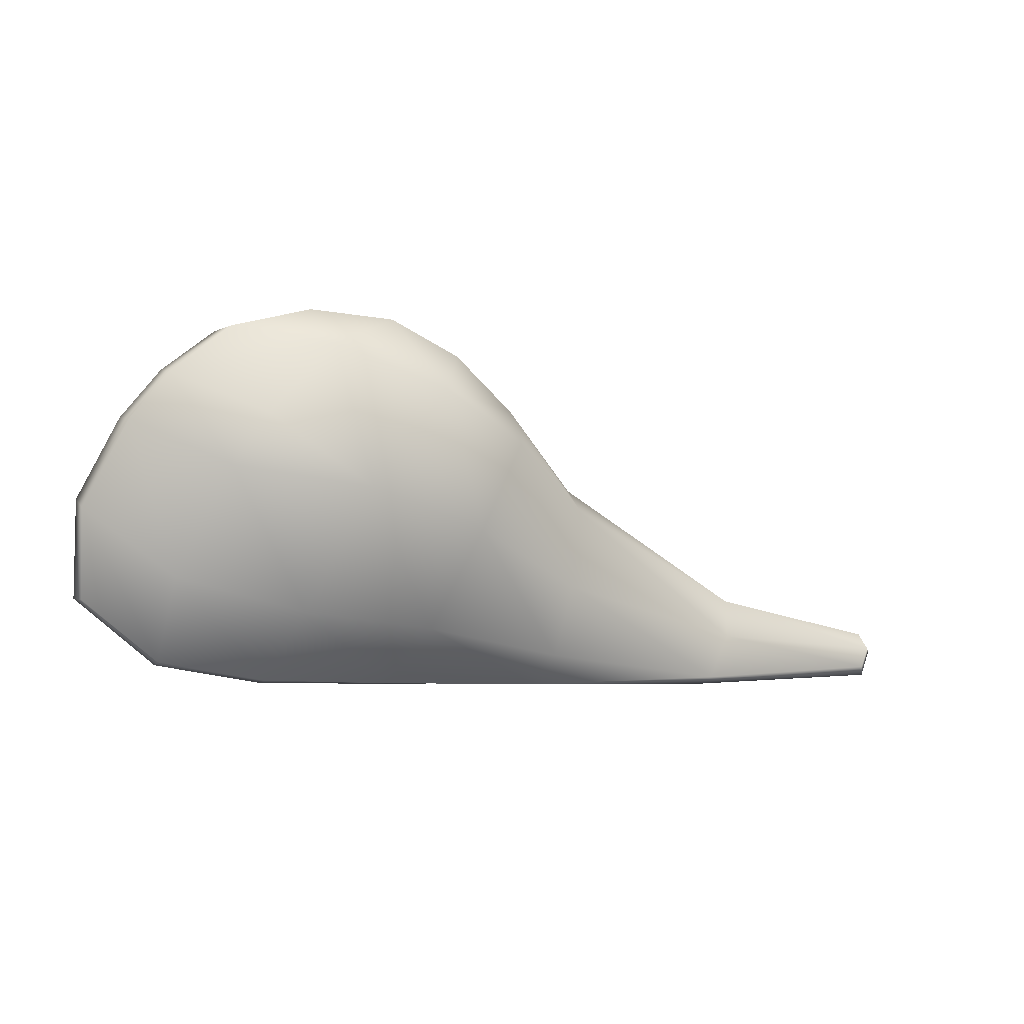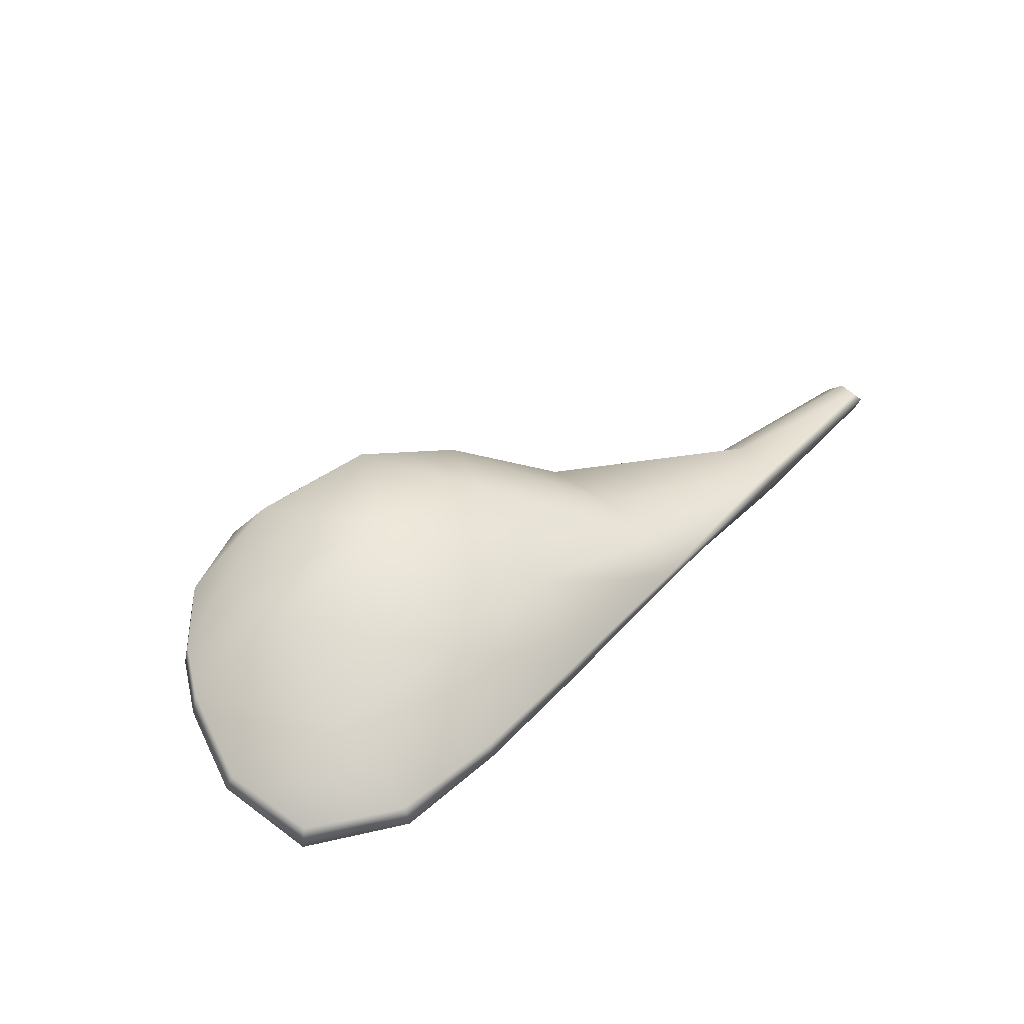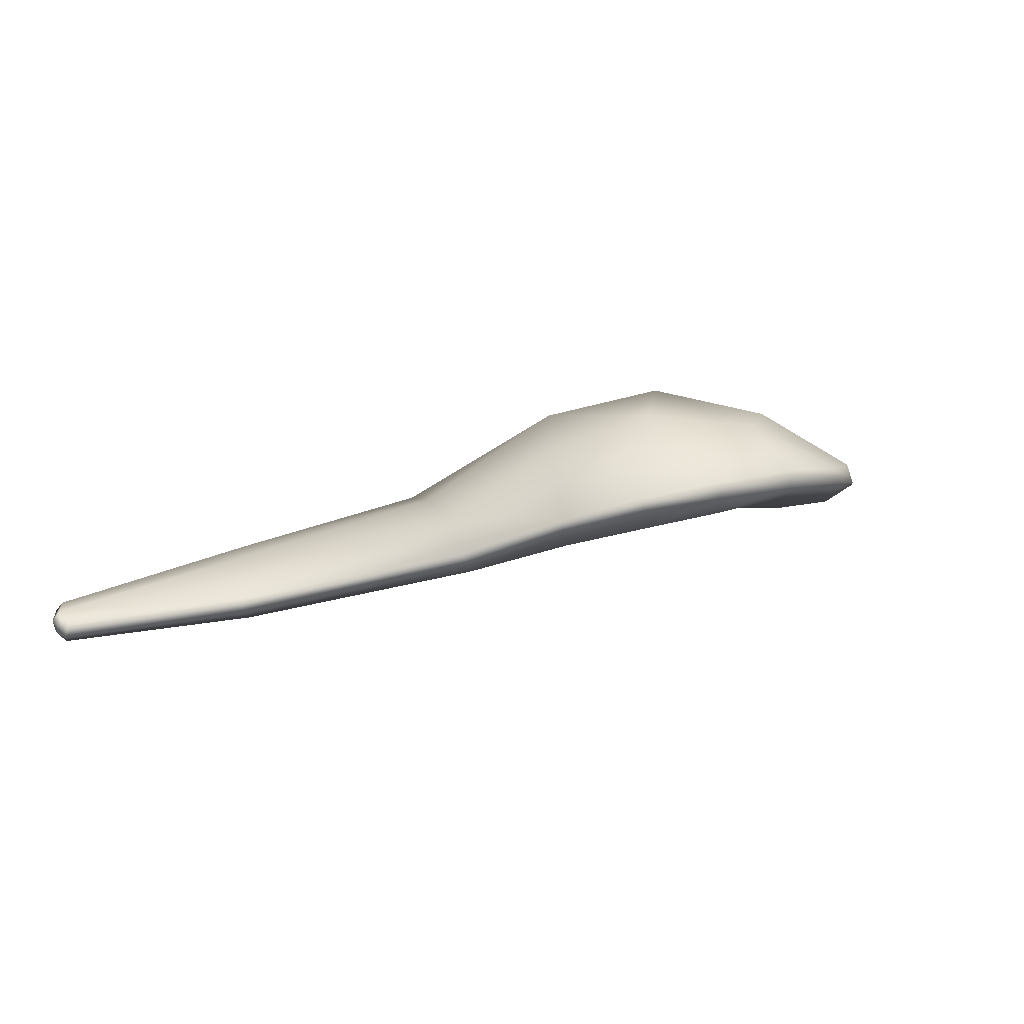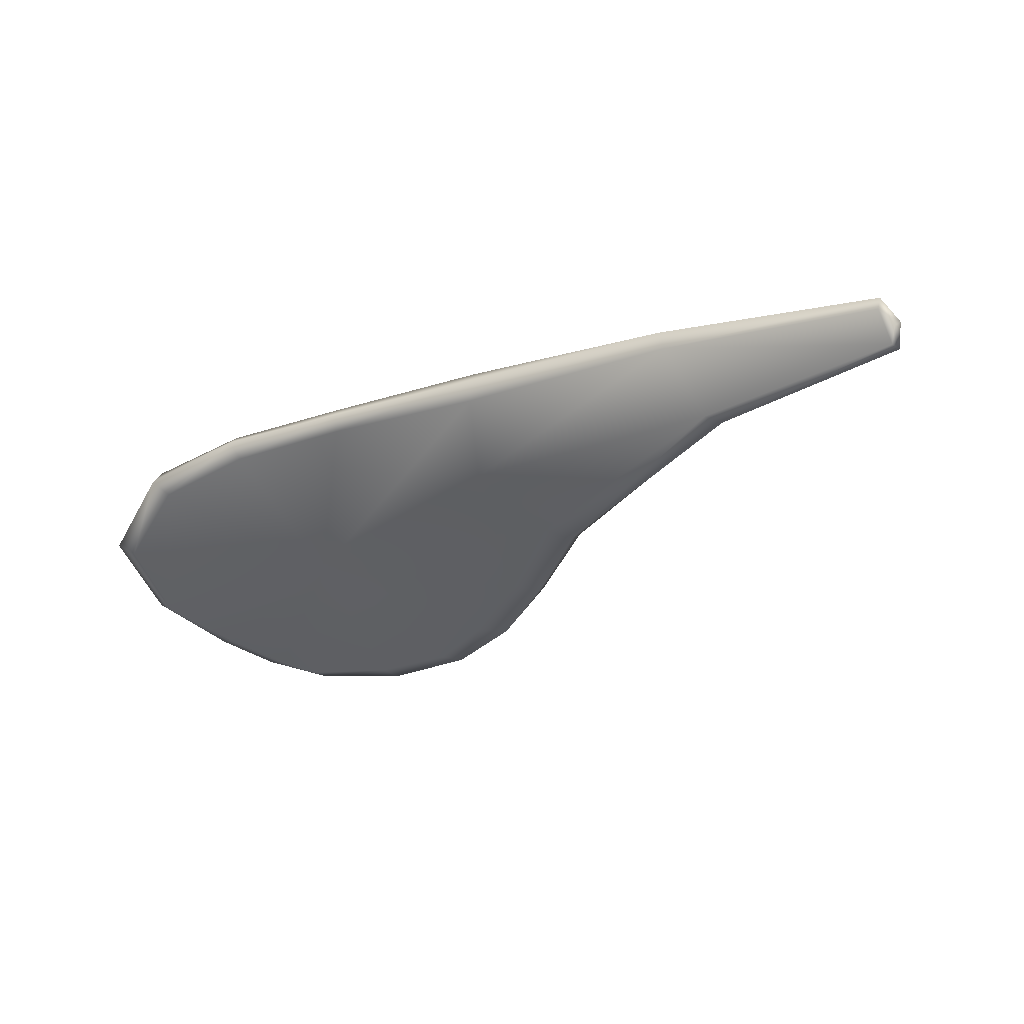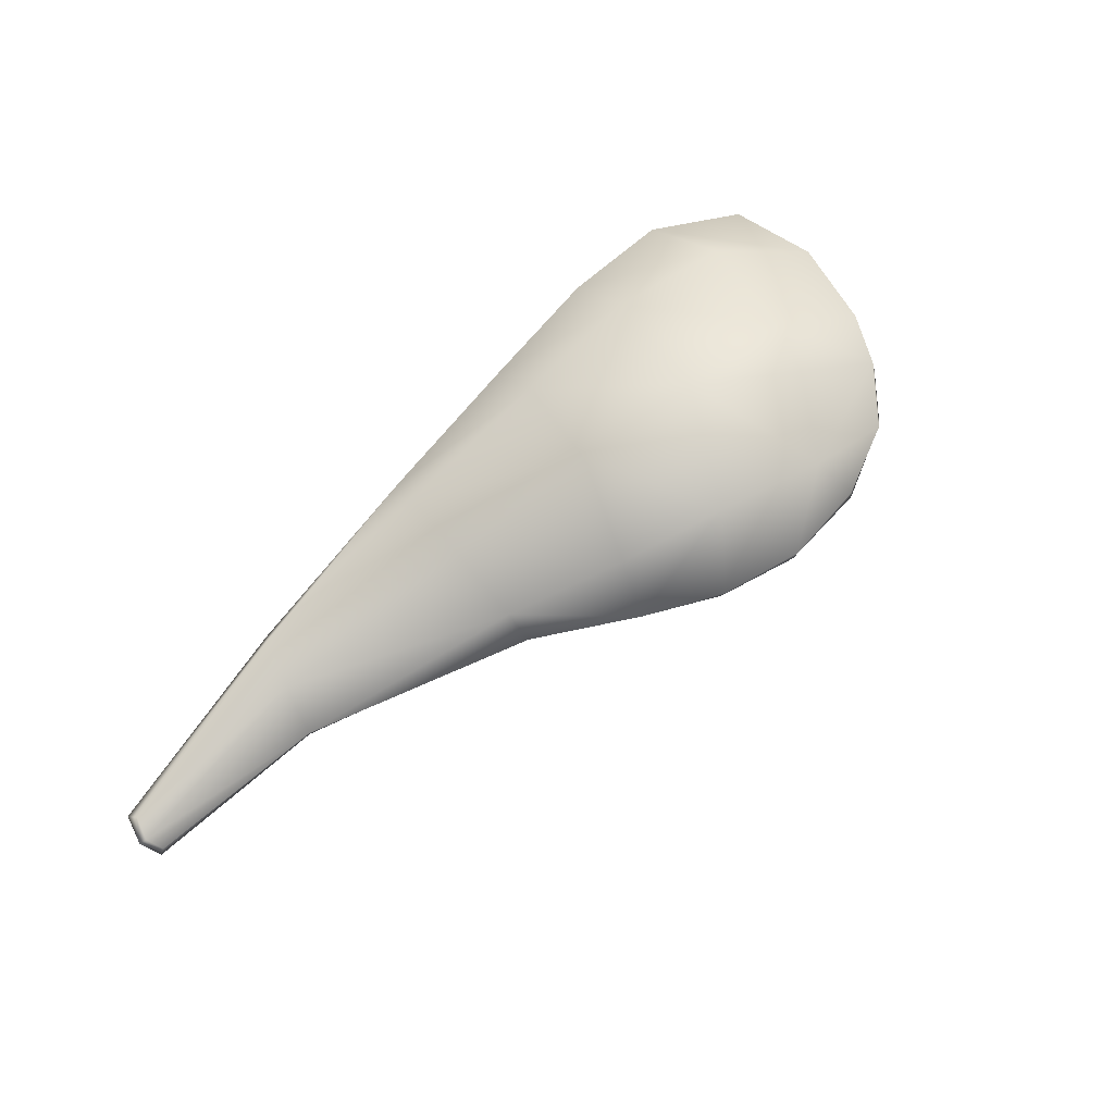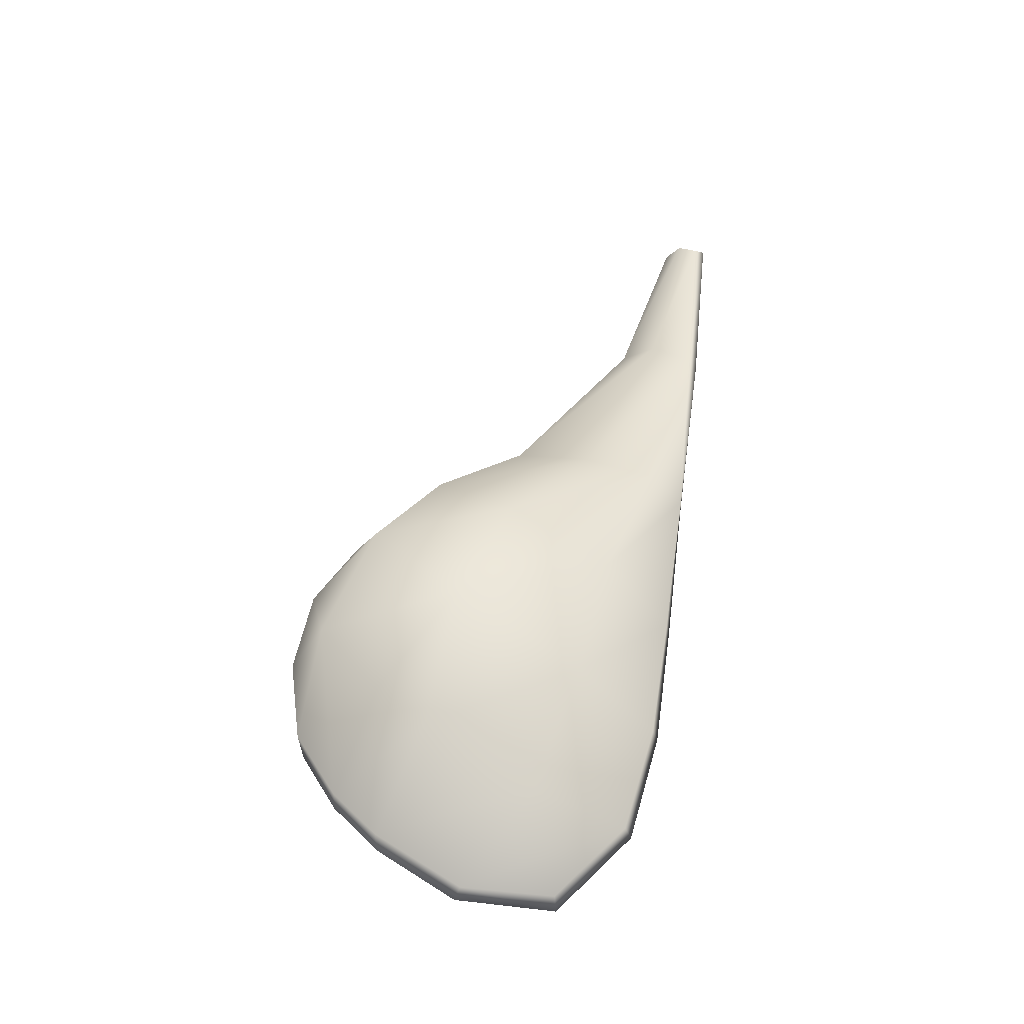
<metadata>
{"format":"obj","ext":"obj","renderer":"f3d","projection":"perspective","resolution":1024,"background":"white","views":[{"elev":6.4,"azim":-11.6,"up":"+Y"},{"elev":56.4,"azim":-55.0,"up":"+Z"},{"elev":-4.5,"azim":147.5,"up":"+Z"},{"elev":-50.9,"azim":19.3,"up":"+Z"},{"elev":57.8,"azim":125.1,"up":"+Z"},{"elev":62.6,"azim":-86.3,"up":"+Z"}]}
</metadata>
<code>
g m_city_pigeon_grounded_wings_left_01
v 0.08859 0.1101 0.06594
v 0.03872 0.1256 0.08856
v 0.05599 0.1609 0.09602
v 0.09592 0.1348 0.06277
v 0.07337 0.1893 0.07774
v 0.1014 0.161 0.05344
v 0.01661 0.1778 0.1069
v -0.005692 0.1343 0.09694
v 0.0445 0.2096 0.09157
v 0.006866 0.2255 0.08818
v -0.01695 0.2026 0.0972
v -0.02962 0.1854 0.0989
v -0.049 0.1472 0.0939
v 0.07453 0.199 0.05209
v 0.09935 0.1679 0.04004
v 0.07354 0.1955 0.04689
v 0.09606 0.1656 0.03581
v 0.1675 0.121 0.0238
v 0.1657 0.1192 0.01826
v 0.228 0.1038 0.01355
v 0.2291 0.1028 0.009061
v 0.23 0.09866 0.01826
v 0.2317 0.0965 0.01497
v 0.2264 0.09206 0.02189
v 0.2273 0.08818 0.01946
v 0.1553 0.09513 0.04477
v 0.1527 0.09205 0.04173
v 0.08225 0.09796 0.05813
v 0.08039 0.09777 0.05424
v 0.0524 0.2179 0.05415
v 0.02636 0.1026 0.06776
v 0.02563 0.1014 0.06265
v -0.01843 0.107 0.07539
v -0.01956 0.105 0.07025
v -0.05538 0.1156 0.07908
v -0.05639 0.1131 0.07148
v -0.08055 0.1383 0.07939
v -0.08338 0.1375 0.07083
v -0.07956 0.17 0.07959
v -0.08168 0.172 0.07107
v 0.02489 0.1059 0.05898
v 0.07945 0.1017 0.04772
v -0.01746 0.1104 0.06606
v -0.07676 0.1732 0.06741
v -0.07731 0.1403 0.06674
v -0.05131 0.1179 0.06702
v 0.1535 0.09301 0.03286
v 0.2258 0.08914 0.01492
v 0.2295 0.0945 0.01095
v 0.2272 0.09899 0.007564
v 0.1609 0.1135 0.01674
v 0.08892 0.1567 0.03431
v 0.06558 0.1873 0.04342
v 0.04399 0.2095 0.04956
v 0.02797 0.2315 0.05939
v 0.05354 0.2197 0.05925
v 0.0292 0.2331 0.06543
v -0.002667 0.2362 0.06474
v -0.0002745 0.2368 0.07092
v -0.03363 0.2292 0.06871
v -0.02807 0.2313 0.07438
v 0.02262 0.2234 0.05498
v -0.005444 0.2286 0.06199
v -0.03523 0.2227 0.06497
v -0.05212 0.216 0.07055
v -0.04948 0.2158 0.07774
v -0.06322 0.2 0.07957
v -0.06634 0.1999 0.07173
v -0.04612 0.2155 0.06759
v -0.06191 0.1992 0.06981
v 0.2258 0.08914 0.01492
v 0.2295 0.0945 0.01095
v 0.2272 0.09899 0.007564
v 0.1535 0.09301 0.03286
v 0.1609 0.1135 0.01674
v 0.07311 0.1288 0.03942
v 0.08892 0.1567 0.03431
v 0.06558 0.1873 0.04342
v -0.00694 0.1675 0.0605
v 0.07945 0.1017 0.04772
v 0.02489 0.1059 0.05898
v 0.04399 0.2095 0.04956
v -0.01746 0.1104 0.06606
v 0.02262 0.2234 0.05498
v -0.005444 0.2286 0.06199
v -0.03523 0.2227 0.06497
v -0.04612 0.2155 0.06759
v -0.05131 0.1179 0.06702
v -0.07676 0.1732 0.06741
v -0.07731 0.1403 0.06674
v -0.06191 0.1992 0.06981
v 0.1631 0.11 0.03966
g m_city_pigeon_grounded_wings_left_01_0
f 3 2 1
f 4 3 1
f 5 3 4
f 6 5 4
f 2 3 7
f 8 2 7
f 3 5 9
f 7 3 9
f 9 10 7
f 10 11 7
f 7 12 8
f 7 11 12
f 12 13 8
f 14 5 6
f 9 5 14
f 15 14 6
f 16 14 15
f 17 16 15
f 17 15 18
f 15 6 18
f 19 17 18
f 19 18 20
f 21 19 20
f 21 20 22
f 20 18 22
f 23 21 22
f 23 22 24
f 25 23 24
f 24 26 25
f 26 27 25
f 26 28 27
f 28 29 27
f 16 30 14
f 28 31 29
f 31 32 29
f 31 33 32
f 33 34 32
f 33 35 34
f 35 36 34
f 36 35 37
f 38 36 37
f 38 37 39
f 39 37 35
f 40 38 39
f 2 31 28
f 1 2 28
f 31 2 8
f 33 31 8
f 13 39 35
f 13 35 33
f 8 13 33
f 29 32 41
f 42 29 41
f 32 34 43
f 41 32 43
f 38 40 44
f 45 38 44
f 36 38 45
f 46 36 45
f 27 29 42
f 47 27 42
f 25 27 47
f 48 25 47
f 23 25 48
f 49 23 48
f 21 23 49
f 50 21 49
f 19 21 50
f 51 19 50
f 17 19 51
f 52 17 51
f 16 17 52
f 53 16 52
f 30 16 53
f 54 30 53
f 55 30 54
f 30 55 56
f 30 56 14
f 55 57 56
f 55 58 57
f 58 59 57
f 58 60 59
f 60 61 59
f 56 9 14
f 56 57 9
f 59 61 10
f 57 59 10
f 57 10 9
f 58 55 62
f 62 55 54
f 63 58 62
f 60 58 63
f 64 60 63
f 60 65 61
f 65 60 64
f 65 66 61
f 10 61 66
f 67 66 65
f 68 67 65
f 65 69 68
f 69 65 64
f 69 70 68
f 67 12 66
f 12 11 66
f 11 10 66
f 67 68 40
f 39 67 40
f 67 39 13
f 12 67 13
f 44 40 68
f 70 44 68
f 73 72 71
f 71 74 73
f 74 75 73
f 76 75 74
f 76 77 75
f 78 77 76
f 79 78 76
f 79 76 80
f 80 76 74
f 81 79 80
f 79 82 78
f 81 83 79
f 84 82 79
f 85 84 79
f 86 85 79
f 87 86 79
f 88 79 83
f 89 79 88
f 90 89 88
f 89 91 79
f 79 91 87
f 92 26 24
f 22 92 24
f 18 92 22
f 92 4 26
f 4 1 26
f 1 28 26
f 6 4 92
f 18 6 92
f 34 36 46
f 43 34 46

</code>
